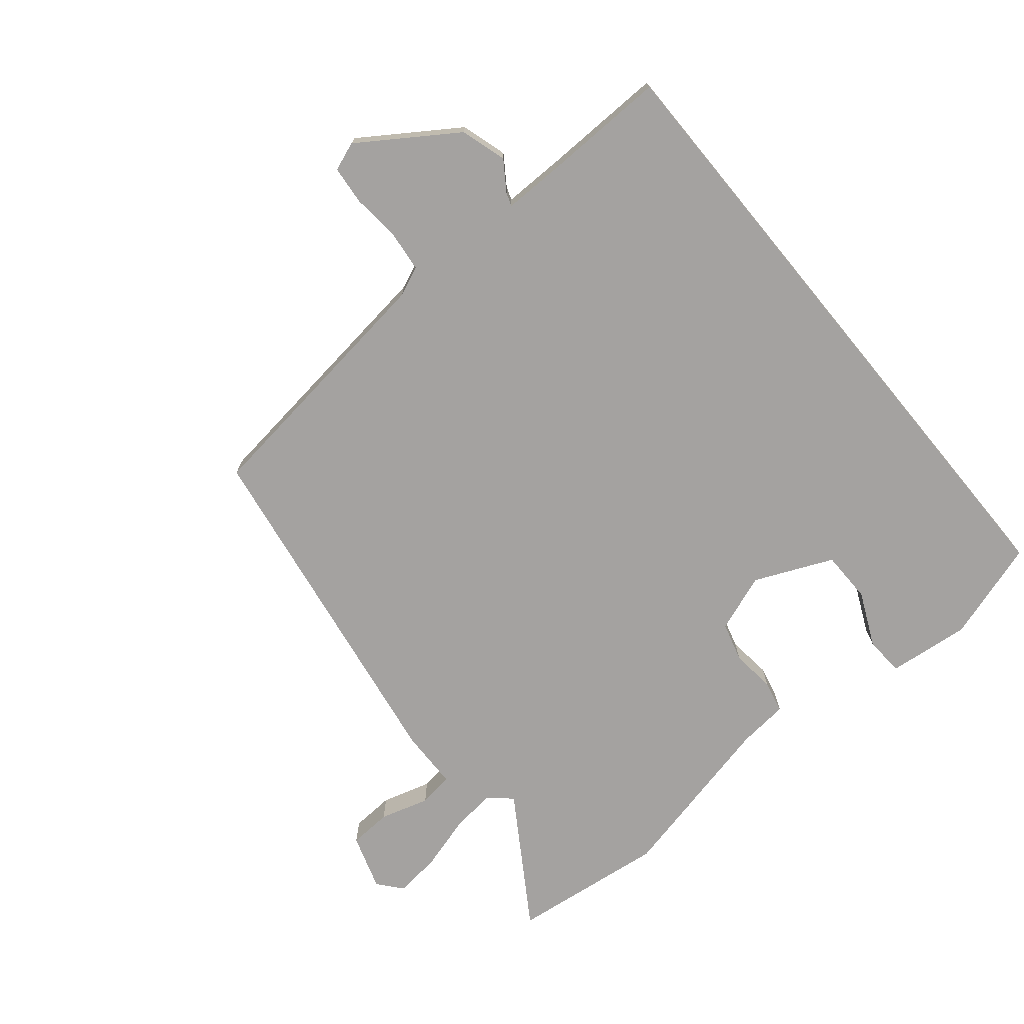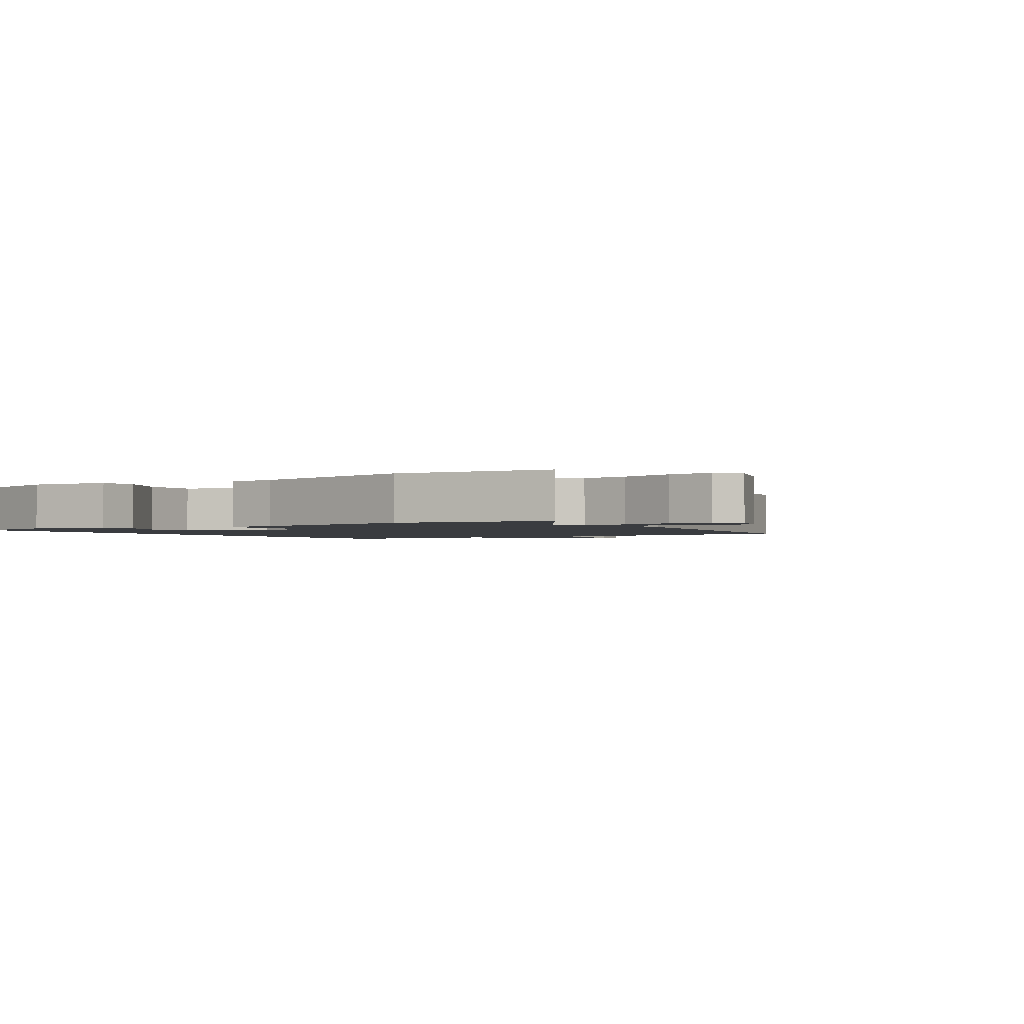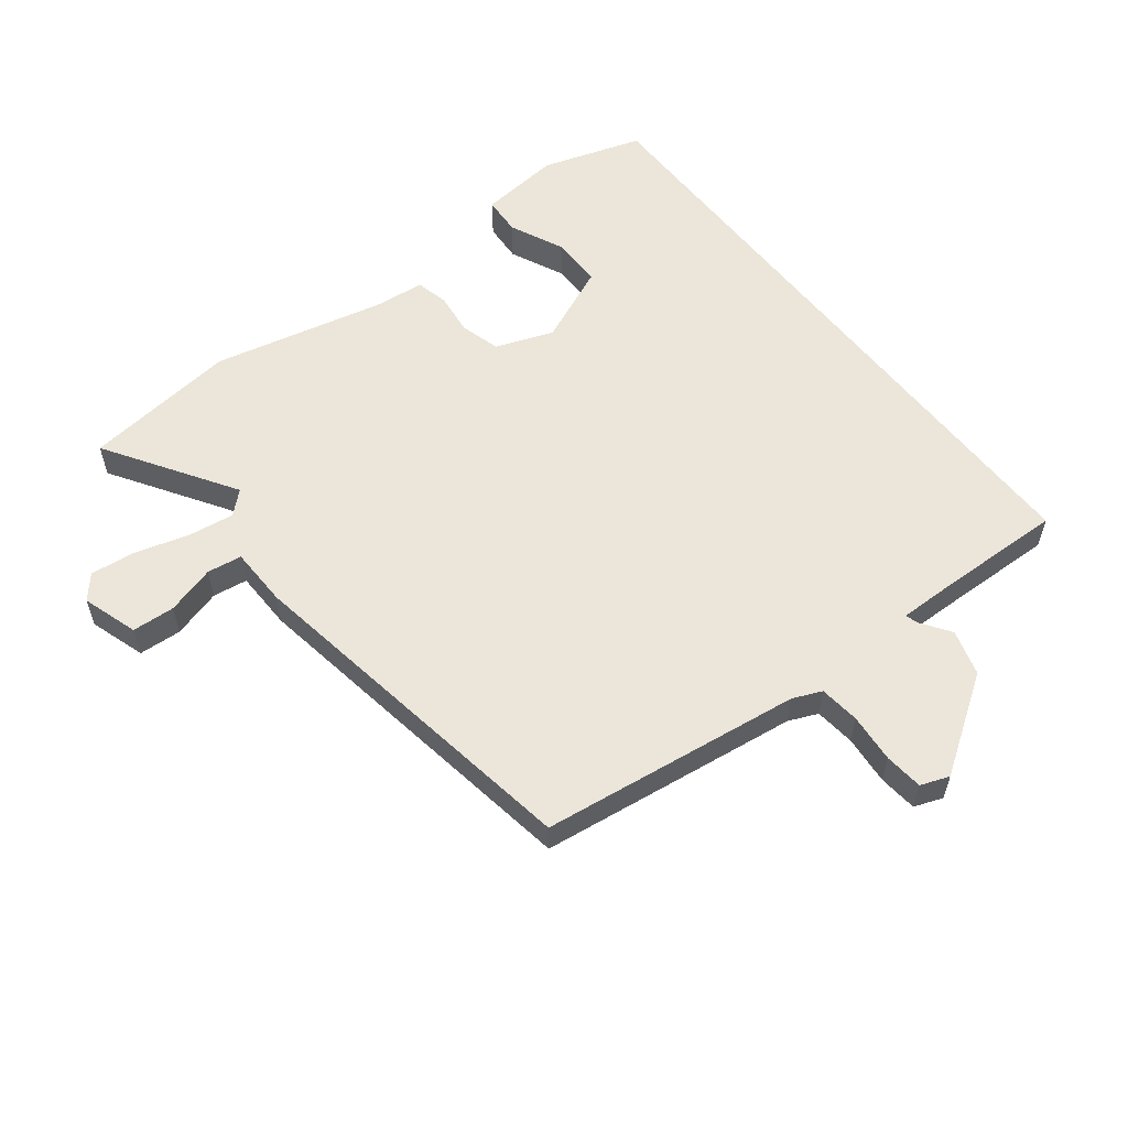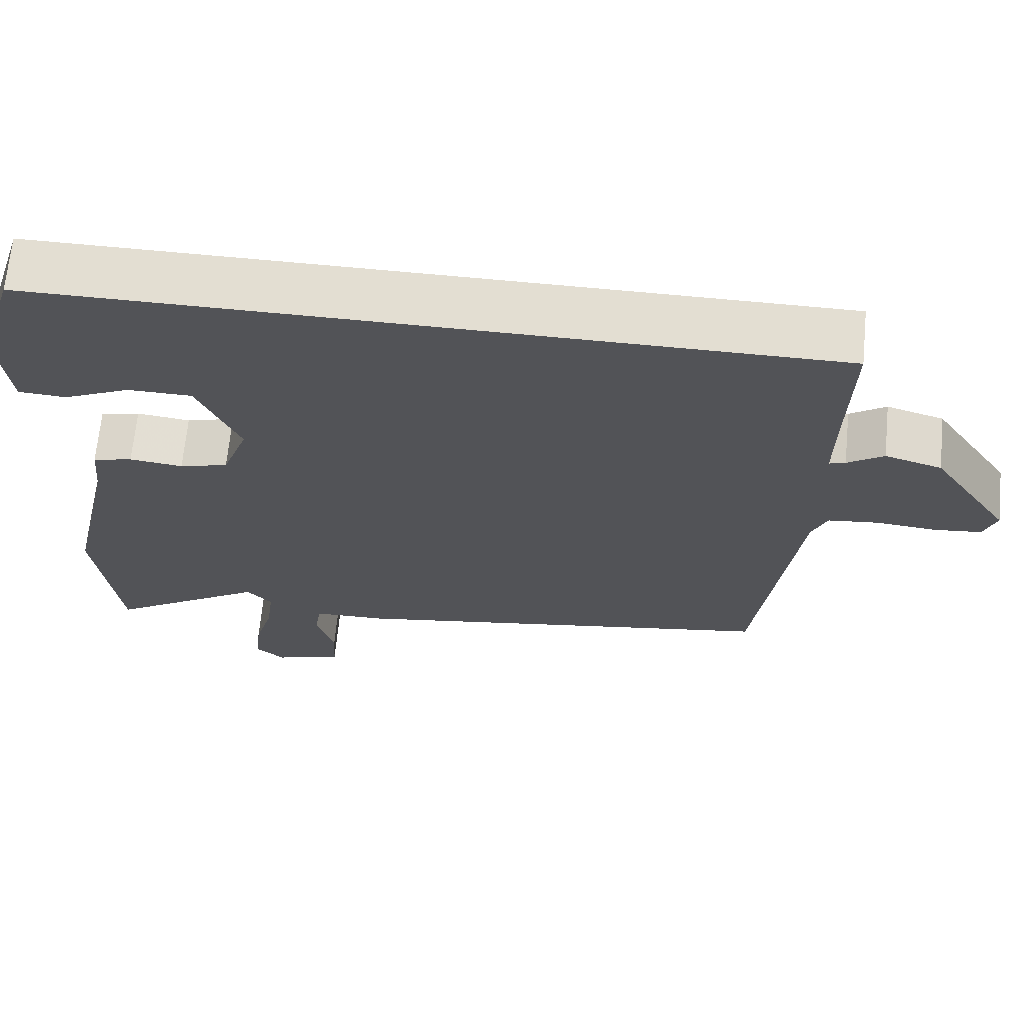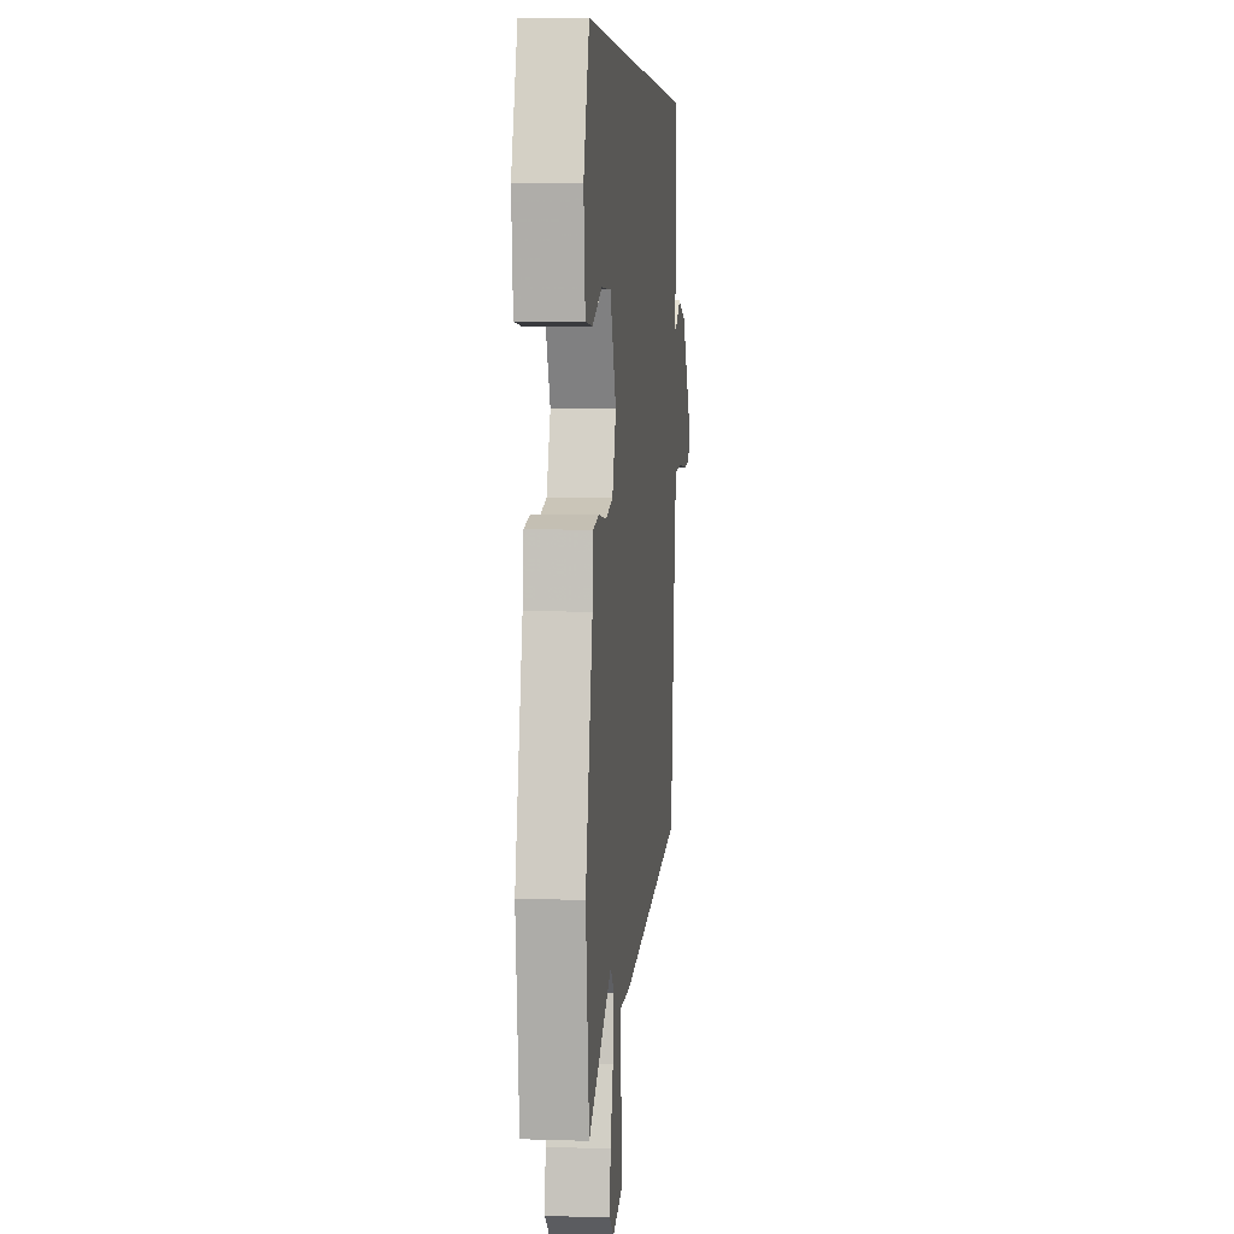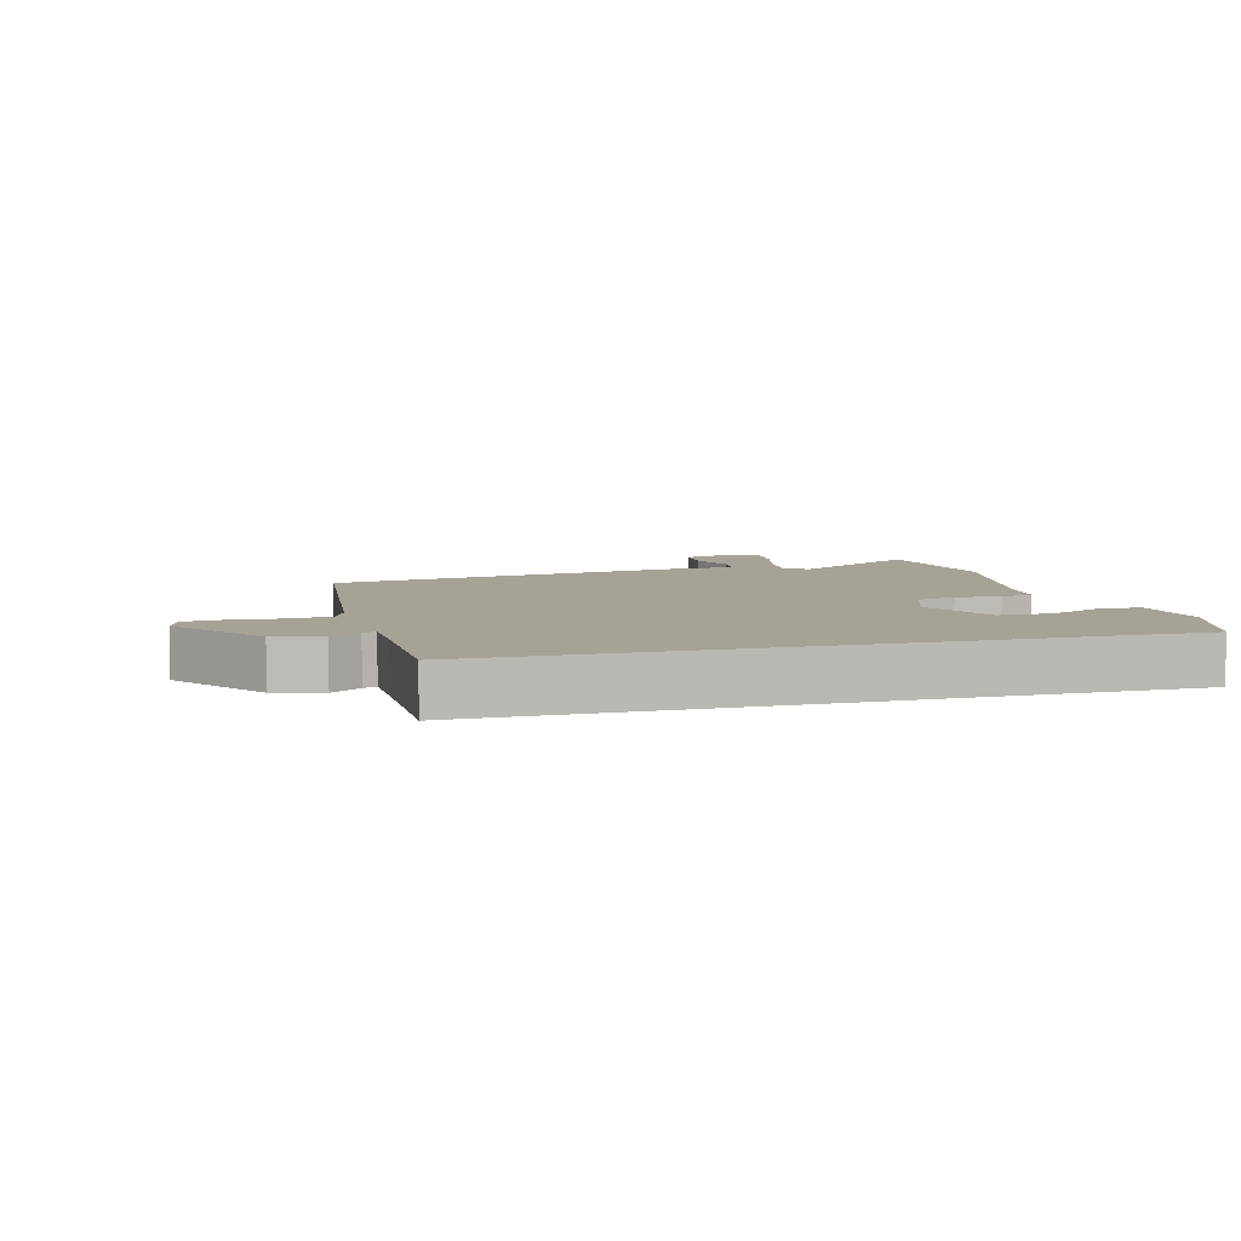
<metadata>
{"format":"obj","ext":"obj","renderer":"f3d","projection":"perspective","resolution":1024,"background":"white","views":[{"elev":-72.7,"azim":-50.4,"up":"+Y"},{"elev":-1.7,"azim":122.8,"up":"+Y"},{"elev":57.2,"azim":-127.9,"up":"+Y"},{"elev":67.4,"azim":-174.5,"up":"+Z"},{"elev":5.2,"azim":95.8,"up":"+Z"},{"elev":6.3,"azim":-15.9,"up":"+Y"}]}
</metadata>
<code>
v -0.495 0.07 -0.449
v -0.549 0.07 -0.03
v -0.569 0.07 0.017
v -0.634 0.07 0.024
v -0.713 0.07 0.017
v -0.775 0.07 0.023
v -0.792 0.07 0.069
v -0.689 0.07 0.222
v -0.615 0.07 0.244
v -0.568 0.07 0.212
v -0.547 0.07 0.205
v -0.548 0.07 0.302
v -0.553 0.07 0.5
v 0.478 0.07 0.5
v 0.529 0.07 0.339
v 0.515 0.07 0.207
v 0.452 0.07 0.203
v 0.365 0.07 0.243
v 0.281 0.07 0.242
v 0.226 0.07 0.117
v 0.26 0.07 0.024
v 0.324 0.07 0.006
v 0.394 0.07 0.014
v 0.446 0.07 0.002
v 0.454 0.07 -0.079
v 0.517 0.07 -0.357
v 0.487 0.07 -0.606
v 0.279 0.07 -0.473
v 0.246 0.07 -0.509
v 0.256 0.07 -0.584
v 0.281 0.07 -0.67
v 0.289 0.07 -0.743
v 0.251 0.07 -0.775
v 0.161 0.07 -0.746
v 0.157 0.07 -0.677
v 0.18 0.07 -0.598
v 0.172 0.07 -0.542
v 0.076 0.07 -0.54
v -0.495 0 -0.449
v -0.549 0 -0.03
v -0.569 0 0.017
v -0.634 0 0.024
v -0.713 0 0.017
v -0.775 0 0.023
v -0.792 0 0.069
v -0.689 0 0.222
v -0.615 0 0.244
v -0.568 0 0.212
v -0.547 0 0.205
v -0.548 0 0.302
v -0.553 0 0.5
v 0.478 0 0.5
v 0.529 0 0.339
v 0.515 0 0.207
v 0.452 0 0.203
v 0.365 0 0.243
v 0.281 0 0.242
v 0.226 0 0.117
v 0.26 0 0.024
v 0.324 0 0.006
v 0.394 0 0.014
v 0.446 0 0.002
v 0.454 0 -0.079
v 0.517 0 -0.357
v 0.487 0 -0.606
v 0.279 0 -0.473
v 0.246 0 -0.509
v 0.256 0 -0.584
v 0.281 0 -0.67
v 0.289 0 -0.743
v 0.251 0 -0.775
v 0.161 0 -0.746
v 0.157 0 -0.677
v 0.18 0 -0.598
v 0.172 0 -0.542
v 0.076 0 -0.54
f 37 38 1 2
f 33 34 35 36
f 33 36 37
f 30 31 32 33
f 29 30 33 37
f 28 29 37 2
f 25 26 27 28
f 22 23 24 25
f 21 22 25 28
f 20 21 28 2
f 15 16 17 18
f 15 18 19
f 12 13 14 15
f 11 12 15 19
f 7 8 9 10
f 7 10 11
f 4 5 6 7
f 3 4 7 11
f 11 19 20
f 2 3 11 20
f 40 39 76 75
f 74 73 72 71
f 75 74 71
f 71 70 69 68
f 75 71 68 67
f 40 75 67 66
f 66 65 64 63
f 63 62 61 60
f 66 63 60 59
f 40 66 59 58
f 56 55 54 53
f 57 56 53
f 53 52 51 50
f 57 53 50 49
f 48 47 46 45
f 49 48 45
f 45 44 43 42
f 49 45 42 41
f 58 57 49
f 58 49 41 40
f 1 39 40 2
f 2 40 41 3
f 3 41 42 4
f 4 42 43 5
f 5 43 44 6
f 6 44 45 7
f 7 45 46 8
f 8 46 47 9
f 9 47 48 10
f 10 48 49 11
f 11 49 50 12
f 12 50 51 13
f 13 51 52 14
f 14 52 53 15
f 15 53 54 16
f 16 54 55 17
f 17 55 56 18
f 18 56 57 19
f 19 57 58 20
f 20 58 59 21
f 21 59 60 22
f 22 60 61 23
f 23 61 62 24
f 24 62 63 25
f 25 63 64 26
f 26 64 65 27
f 27 65 66 28
f 28 66 67 29
f 29 67 68 30
f 30 68 69 31
f 31 69 70 32
f 32 70 71 33
f 33 71 72 34
f 34 72 73 35
f 35 73 74 36
f 36 74 75 37
f 37 75 76 38
f 38 76 39 1

</code>
